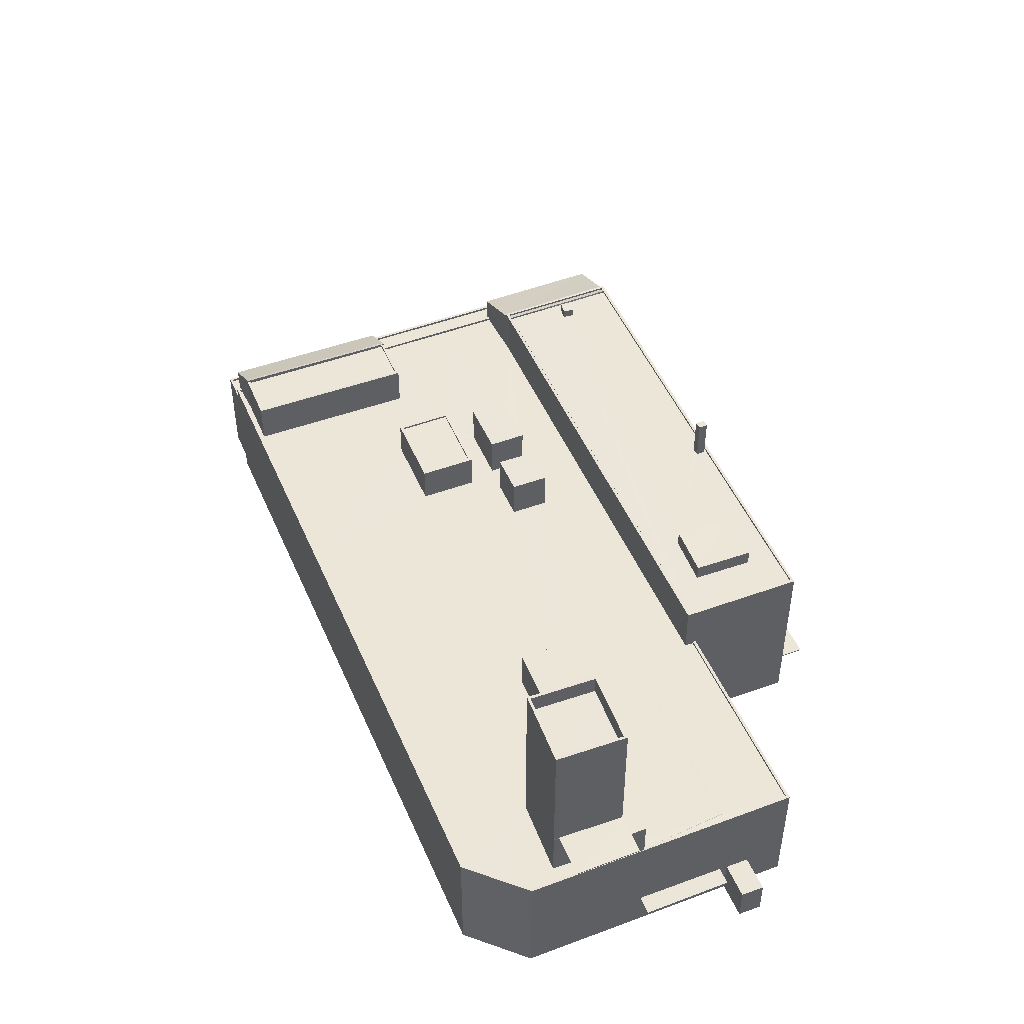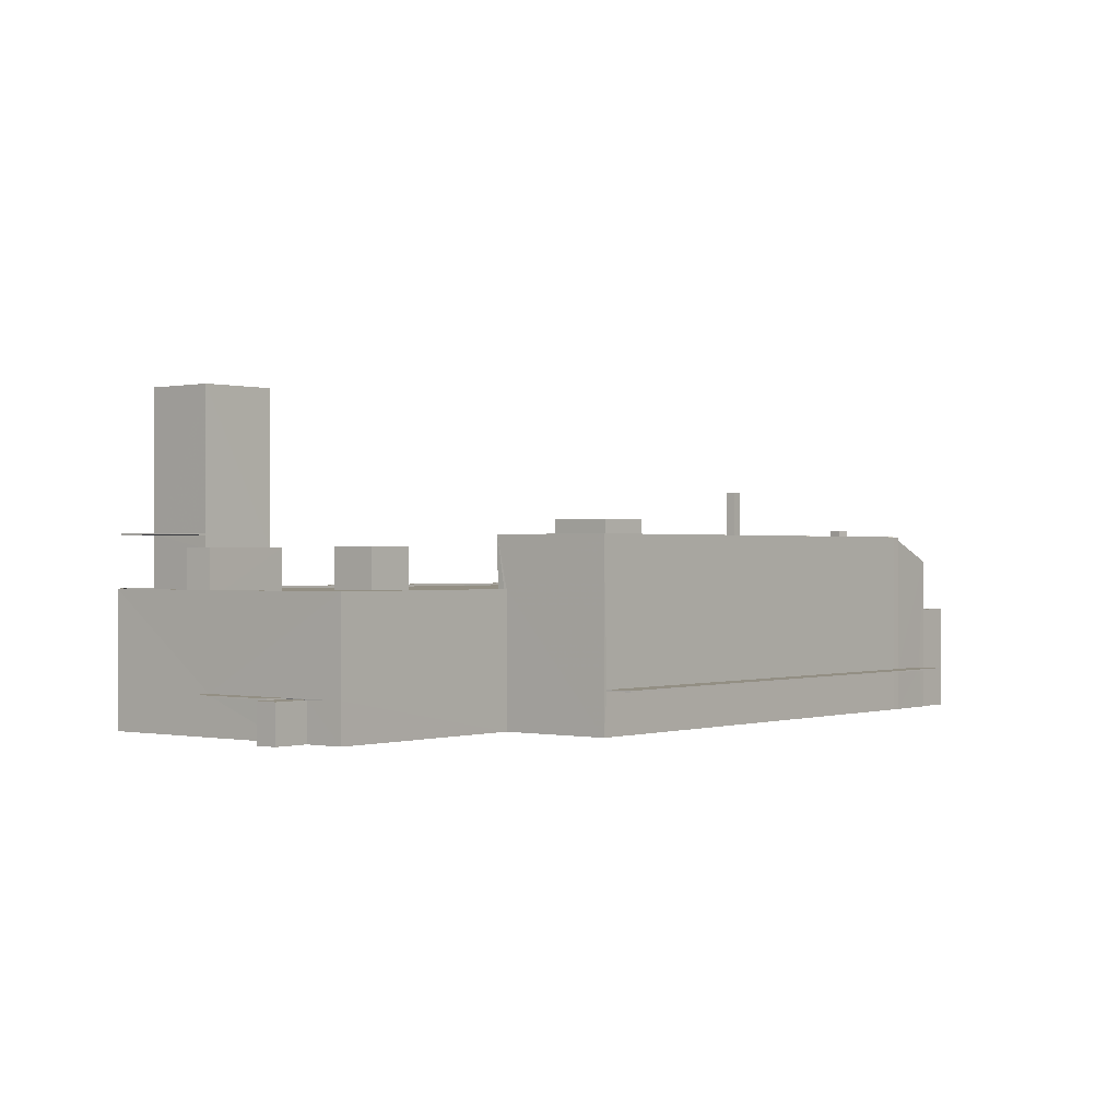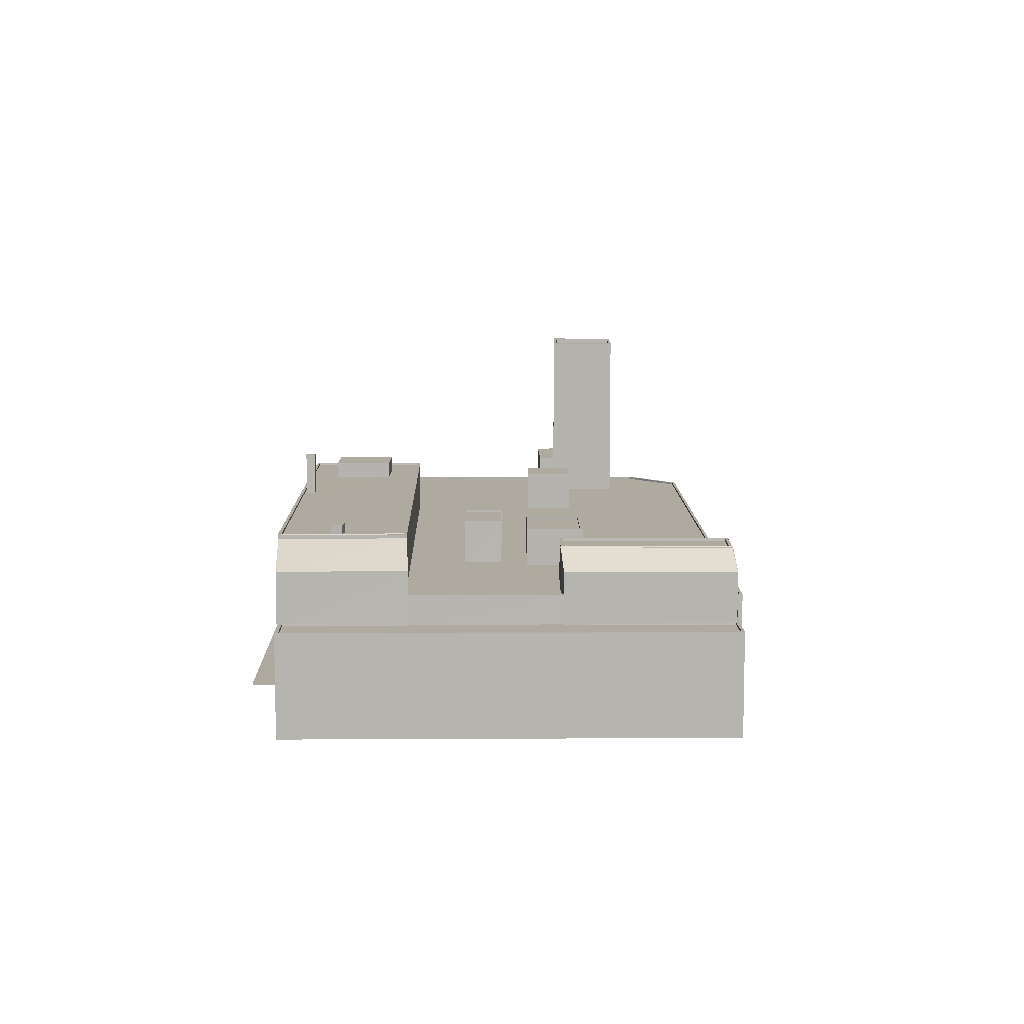
<metadata>
{"format":"obj","ext":"obj","renderer":"f3d","projection":"perspective","resolution":1024,"background":"white","views":[{"elev":48.7,"azim":29.5,"up":"+Z"},{"elev":0.0,"azim":91.1,"up":"+Z"},{"elev":9.5,"azim":-128.7,"up":"+Z"}]}
</metadata>
<code>
v 1.197e+05 7.866e+05 21.66
v 1.197e+05 7.866e+05 21.66
v 1.197e+05 7.867e+05 21.67
v 1.196e+05 7.867e+05 21.71
v 1.196e+05 7.867e+05 21.71
v 1.197e+05 7.866e+05 21.65
v 1.197e+05 7.867e+05 21.65
v 1.197e+05 7.866e+05 21.65
v 1.197e+05 7.866e+05 21.65
v 1.197e+05 7.867e+05 21.71
v 1.197e+05 7.867e+05 21.7
v 1.196e+05 7.867e+05 21.72
v 1.197e+05 7.867e+05 21.65
v 1.197e+05 7.867e+05 21.7
v 1.197e+05 7.867e+05 21.67
v 1.197e+05 7.867e+05 21.7
v 1.197e+05 7.867e+05 21.7
v 1.197e+05 7.867e+05 21.7
v 1.197e+05 7.867e+05 21.7
v 1.197e+05 7.867e+05 21.7
v 1.197e+05 7.866e+05 40.45
v 1.197e+05 7.866e+05 40.45
v 1.197e+05 7.866e+05 40.45
v 1.197e+05 7.866e+05 40.45
v 1.197e+05 7.867e+05 25.97
v 1.197e+05 7.867e+05 25.97
v 1.197e+05 7.867e+05 25.97
v 1.197e+05 7.867e+05 25.97
v 1.197e+05 7.867e+05 25.93
v 1.197e+05 7.867e+05 25.97
v 1.197e+05 7.867e+05 25.93
v 1.197e+05 7.867e+05 25.97
v 1.197e+05 7.867e+05 25.97
v 1.197e+05 7.866e+05 25.55
v 1.197e+05 7.866e+05 25.55
v 1.197e+05 7.866e+05 25.55
v 1.197e+05 7.866e+05 25.55
v 1.197e+05 7.866e+05 39.31
v 1.197e+05 7.866e+05 39.31
v 1.197e+05 7.866e+05 39.31
v 1.197e+05 7.866e+05 39.31
v 1.197e+05 7.866e+05 39.31
v 1.197e+05 7.866e+05 39.31
v 1.197e+05 7.866e+05 52.65
v 1.197e+05 7.866e+05 52.65
v 1.197e+05 7.866e+05 52.66
v 1.197e+05 7.866e+05 52.66
v 1.197e+05 7.866e+05 54.65
v 1.197e+05 7.866e+05 54.65
v 1.197e+05 7.866e+05 54.66
v 1.197e+05 7.866e+05 54.66
v 1.197e+05 7.866e+05 54.65
v 1.197e+05 7.866e+05 54.66
v 1.197e+05 7.866e+05 54.66
v 1.197e+05 7.866e+05 54.65
v 1.197e+05 7.866e+05 40.6
v 1.197e+05 7.866e+05 40.6
v 1.197e+05 7.866e+05 40.6
v 1.197e+05 7.866e+05 40.6
v 1.197e+05 7.867e+05 35.09
v 1.197e+05 7.867e+05 35.11
v 1.197e+05 7.867e+05 35.09
v 1.197e+05 7.866e+05 35.08
v 1.197e+05 7.867e+05 35.09
v 1.197e+05 7.866e+05 35.08
v 1.197e+05 7.867e+05 35.12
v 1.197e+05 7.867e+05 35.12
v 1.196e+05 7.867e+05 35.12
v 1.196e+05 7.867e+05 35.13
v 1.197e+05 7.866e+05 35.09
v 1.197e+05 7.867e+05 35.09
v 1.197e+05 7.866e+05 35.08
v 1.197e+05 7.866e+05 35.08
v 1.197e+05 7.867e+05 35.11
v 1.197e+05 7.867e+05 35.11
v 1.196e+05 7.867e+05 35.13
v 1.196e+05 7.867e+05 35.13
v 1.197e+05 7.866e+05 35.08
v 1.197e+05 7.866e+05 35.08
v 1.196e+05 7.867e+05 35.13
v 1.196e+05 7.867e+05 35.13
v 1.197e+05 7.866e+05 35.08
v 1.197e+05 7.866e+05 35.08
v 1.196e+05 7.867e+05 35.13
v 1.196e+05 7.867e+05 35.13
v 1.196e+05 7.867e+05 35.13
v 1.196e+05 7.867e+05 35.13
v 1.196e+05 7.867e+05 35.13
v 1.196e+05 7.867e+05 35.13
v 1.197e+05 7.867e+05 35.09
v 1.197e+05 7.867e+05 35.07
v 1.197e+05 7.867e+05 35.09
v 1.197e+05 7.866e+05 35.08
v 1.197e+05 7.867e+05 35.12
v 1.197e+05 7.867e+05 35.11
v 1.197e+05 7.867e+05 35.13
v 1.196e+05 7.867e+05 35.13
v 1.197e+05 7.867e+05 35.12
v 1.197e+05 7.867e+05 35.12
v 1.197e+05 7.866e+05 35.08
v 1.197e+05 7.867e+05 35.12
v 1.197e+05 7.867e+05 35.11
v 1.197e+05 7.867e+05 35.11
v 1.197e+05 7.867e+05 35.11
v 1.197e+05 7.867e+05 35.11
v 1.197e+05 7.867e+05 35.11
v 1.197e+05 7.867e+05 35.11
v 1.197e+05 7.867e+05 35.11
v 1.197e+05 7.867e+05 35.07
v 1.197e+05 7.866e+05 35.08
v 1.197e+05 7.866e+05 35.08
v 1.197e+05 7.866e+05 35.08
v 1.197e+05 7.866e+05 35.08
v 1.197e+05 7.867e+05 35.32
v 1.197e+05 7.867e+05 35.32
v 1.197e+05 7.867e+05 35.34
v 1.197e+05 7.866e+05 35.33
v 1.197e+05 7.866e+05 35.33
v 1.197e+05 7.866e+05 35.33
v 1.197e+05 7.866e+05 35.33
v 1.196e+05 7.867e+05 35.38
v 1.196e+05 7.867e+05 35.38
v 1.196e+05 7.867e+05 35.38
v 1.196e+05 7.867e+05 35.38
v 1.197e+05 7.867e+05 35.34
v 1.197e+05 7.866e+05 35.33
v 1.197e+05 7.866e+05 35.33
v 1.197e+05 7.866e+05 35.33
v 1.197e+05 7.866e+05 35.33
v 1.196e+05 7.867e+05 35.38
v 1.197e+05 7.867e+05 35.38
v 1.196e+05 7.867e+05 35.38
v 1.197e+05 7.867e+05 35.38
v 1.197e+05 7.867e+05 26.12
v 1.197e+05 7.867e+05 26.12
v 1.197e+05 7.867e+05 26.12
v 1.197e+05 7.867e+05 26.12
v 1.197e+05 7.867e+05 26.08
v 1.197e+05 7.867e+05 26.08
v 1.197e+05 7.867e+05 26.12
v 1.197e+05 7.867e+05 26.12
v 1.197e+05 7.867e+05 26.12
v 1.197e+05 7.867e+05 40.6
v 1.197e+05 7.867e+05 40.24
v 1.197e+05 7.867e+05 37.92
v 1.197e+05 7.867e+05 37.92
v 1.197e+05 7.867e+05 40.24
v 1.197e+05 7.867e+05 40.57
v 1.197e+05 7.867e+05 40.61
v 1.197e+05 7.867e+05 40.61
v 1.197e+05 7.867e+05 40.36
v 1.197e+05 7.867e+05 40.61
v 1.197e+05 7.867e+05 40.36
v 1.197e+05 7.867e+05 40.61
v 1.196e+05 7.867e+05 32.31
v 1.197e+05 7.867e+05 32.3
v 1.197e+05 7.867e+05 32.3
v 1.196e+05 7.867e+05 32.31
v 1.196e+05 7.867e+05 32.31
v 1.196e+05 7.867e+05 32.31
v 1.197e+05 7.867e+05 32.3
v 1.197e+05 7.867e+05 32.3
v 1.197e+05 7.867e+05 32.55
v 1.197e+05 7.867e+05 32.55
v 1.197e+05 7.867e+05 32.55
v 1.196e+05 7.867e+05 32.56
v 1.196e+05 7.867e+05 32.56
v 1.196e+05 7.867e+05 32.56
v 1.197e+05 7.867e+05 32.55
v 1.196e+05 7.867e+05 32.56
v 1.196e+05 7.867e+05 32.56
v 1.196e+05 7.867e+05 32.56
v 1.196e+05 7.867e+05 39.58
v 1.196e+05 7.867e+05 37.79
v 1.196e+05 7.867e+05 39.58
v 1.196e+05 7.867e+05 39.61
v 1.196e+05 7.867e+05 39.75
v 1.196e+05 7.867e+05 39.75
v 1.196e+05 7.867e+05 37.79
v 1.196e+05 7.867e+05 39.62
v 1.196e+05 7.867e+05 39.36
v 1.196e+05 7.867e+05 39.37
v 1.196e+05 7.867e+05 39.36
v 1.196e+05 7.867e+05 39.36
v 1.196e+05 7.867e+05 39.61
v 1.196e+05 7.867e+05 39.61
v 1.196e+05 7.867e+05 39.61
v 1.196e+05 7.867e+05 39.61
v 1.196e+05 7.867e+05 39.62
v 1.196e+05 7.867e+05 39.61
v 1.196e+05 7.867e+05 39.62
v 1.196e+05 7.867e+05 39.62
v 1.196e+05 7.867e+05 39.61
v 1.196e+05 7.867e+05 39.62
v 1.196e+05 7.867e+05 39.61
v 1.196e+05 7.867e+05 39.61
v 1.197e+05 7.867e+05 40.61
v 1.197e+05 7.867e+05 40.61
v 1.197e+05 7.867e+05 40.58
v 1.197e+05 7.867e+05 40.58
v 1.197e+05 7.867e+05 40.33
v 1.197e+05 7.867e+05 40.34
v 1.197e+05 7.867e+05 40.33
v 1.197e+05 7.867e+05 40.36
v 1.197e+05 7.867e+05 40.36
v 1.197e+05 7.867e+05 40.36
v 1.197e+05 7.867e+05 40.36
v 1.197e+05 7.867e+05 40.34
v 1.197e+05 7.867e+05 40.33
v 1.197e+05 7.867e+05 40.33
v 1.197e+05 7.867e+05 40.33
v 1.197e+05 7.867e+05 40.34
v 1.197e+05 7.867e+05 40.34
v 1.197e+05 7.867e+05 40.34
v 1.197e+05 7.867e+05 40.33
v 1.197e+05 7.867e+05 40.36
v 1.197e+05 7.867e+05 40.33
v 1.197e+05 7.867e+05 40.33
v 1.197e+05 7.867e+05 40.33
v 1.197e+05 7.867e+05 40.36
v 1.197e+05 7.867e+05 40.36
v 1.197e+05 7.867e+05 40.36
v 1.197e+05 7.867e+05 40.61
v 1.197e+05 7.867e+05 40.58
v 1.197e+05 7.867e+05 40.61
v 1.197e+05 7.867e+05 40.58
v 1.197e+05 7.867e+05 41.34
v 1.197e+05 7.867e+05 41.34
v 1.197e+05 7.867e+05 41.34
v 1.197e+05 7.867e+05 41.34
v 1.197e+05 7.867e+05 44.84
v 1.197e+05 7.867e+05 44.84
v 1.197e+05 7.867e+05 44.84
v 1.197e+05 7.867e+05 44.84
v 1.197e+05 7.867e+05 42.03
v 1.197e+05 7.867e+05 42.04
v 1.197e+05 7.867e+05 42.03
v 1.197e+05 7.867e+05 42.03
v 1.197e+05 7.867e+05 39.75
v 1.197e+05 7.867e+05 39.74
v 1.197e+05 7.867e+05 39.74
v 1.197e+05 7.867e+05 39.75
v 1.197e+05 7.867e+05 39.54
v 1.197e+05 7.867e+05 39.54
v 1.197e+05 7.867e+05 39.54
v 1.197e+05 7.867e+05 39.54
v 1.197e+05 7.867e+05 39.48
v 1.197e+05 7.867e+05 39.48
v 1.197e+05 7.867e+05 39.48
v 1.197e+05 7.867e+05 39.48
v 1.197e+05 7.867e+05 38.89
v 1.197e+05 7.867e+05 38.89
v 1.197e+05 7.867e+05 38.89
v 1.197e+05 7.867e+05 38.89
v 1.197e+05 7.867e+05 39.14
v 1.197e+05 7.867e+05 39.14
v 1.197e+05 7.867e+05 39.14
v 1.197e+05 7.867e+05 39.14
v 1.197e+05 7.867e+05 39.14
v 1.197e+05 7.867e+05 39.14
v 1.197e+05 7.867e+05 39.14
v 1.197e+05 7.867e+05 39.14
v 1.197e+05 7.867e+05 25.61
v 1.197e+05 7.866e+05 25.62
v 1.197e+05 7.866e+05 25.61
v 1.197e+05 7.866e+05 25.61
v 1.197e+05 7.866e+05 25.7
v 1.197e+05 7.866e+05 25.7
v 1.197e+05 7.866e+05 25.7
v 1.197e+05 7.866e+05 25.7
v 1.197e+05 7.866e+05 40.6
v 1.197e+05 7.866e+05 40.45
v 1.197e+05 7.866e+05 25.55
v 1.197e+05 7.867e+05 25.7
f 1 2 3
f 2 4 5
f 6 1 3
f 7 8 6
f 9 8 7
f 10 11 12
f 11 5 12
f 13 7 3
f 14 15 3
f 16 17 11
f 18 19 14
f 18 17 20
f 3 2 5
f 7 6 3
f 17 5 11
f 14 3 5
f 18 14 17
f 17 14 5
f 21 22 23
f 21 24 22
f 25 26 27
f 28 29 30
f 29 28 31
f 26 31 28
f 25 27 32
f 27 26 33
f 26 28 33
f 34 35 36
f 37 34 36
f 38 39 40
f 41 40 42
f 42 40 43
f 40 39 43
f 44 45 46
f 47 44 46
f 48 49 50
f 51 48 50
f 48 52 49
f 50 53 54
f 51 50 54
f 54 53 52
f 55 52 48
f 54 52 55
f 56 57 58
f 59 56 58
f 60 61 62
f 63 64 65
f 66 67 68
f 68 67 69
f 62 70 71
f 71 72 64
f 73 63 65
f 62 61 74
f 75 74 66
f 76 77 69
f 70 78 79
f 80 77 76
f 81 75 66
f 82 65 72
f 83 78 70
f 83 62 75
f 70 72 71
f 84 68 85
f 81 66 68
f 77 86 85
f 72 65 64
f 85 68 69
f 83 70 62
f 62 74 75
f 77 85 69
f 75 81 87
f 87 88 89
f 87 81 88
f 90 91 92
f 93 91 90
f 90 94 95
f 94 96 97
f 98 94 97
f 95 94 98
f 93 90 95
f 97 69 99
f 97 99 98
f 64 63 100
f 99 101 98
f 102 103 104
f 105 60 100
f 103 101 106
f 60 64 100
f 61 60 107
f 69 67 99
f 107 60 105
f 108 106 61
f 108 61 107
f 103 108 104
f 99 106 101
f 108 103 106
f 91 93 109
f 109 93 110
f 63 73 110
f 100 63 110
f 93 100 110
f 104 95 102
f 93 95 105
f 100 93 105
f 95 104 105
f 79 111 112
f 112 113 79
f 78 111 79
f 114 115 116
f 117 115 118
f 119 117 120
f 121 122 123
f 121 123 124
f 119 121 124
f 125 114 116
f 119 120 121
f 126 127 118
f 120 117 127
f 128 129 114
f 118 115 129
f 129 115 114
f 127 117 118
f 130 131 132
f 130 133 131
f 134 135 136
f 134 137 138
f 137 139 138
f 140 139 137
f 135 141 136
f 134 142 137
f 134 136 142
f 143 144 145
f 145 144 146
f 144 147 146
f 148 149 150
f 151 152 153
f 151 154 152
f 155 156 157
f 157 158 155
f 158 159 160
f 161 159 158
f 162 161 157
f 161 158 157
f 163 164 165
f 166 167 168
f 164 169 165
f 167 170 168
f 165 169 170
f 167 171 172
f 172 165 170
f 167 172 170
f 173 174 175
f 176 177 178
f 174 179 175
f 176 180 177
f 180 179 177
f 175 179 180
f 181 182 183
f 184 181 183
f 185 186 187
f 187 186 188
f 189 190 191
f 186 190 188
f 192 191 193
f 193 190 186
f 191 190 193
f 180 176 194
f 194 176 195
f 176 196 195
f 197 198 199
f 200 197 199
f 201 202 203
f 202 204 203
f 205 206 207
f 205 204 206
f 206 204 208
f 209 210 211
f 211 212 209
f 209 213 202
f 208 204 214
f 213 214 202
f 209 212 213
f 214 204 202
f 211 215 216
f 216 206 208
f 212 211 216
f 212 216 208
f 210 217 215
f 215 211 210
f 210 218 217
f 203 219 218
f 201 203 218
f 201 218 210
f 205 207 220
f 203 204 221
f 221 220 222
f 219 203 221
f 220 207 222
f 219 221 222
f 197 223 198
f 224 200 199
f 224 225 223
f 226 224 199
f 198 223 225
f 225 224 226
f 227 228 229
f 230 227 229
f 231 232 233
f 234 231 233
f 235 236 237
f 238 235 237
f 239 240 241
f 242 239 241
f 243 244 245
f 243 246 244
f 247 248 249
f 247 250 248
f 251 252 253
f 251 254 252
f 255 256 257
f 258 259 260
f 258 257 256
f 255 257 261
f 262 258 260
f 257 258 262
f 260 259 255
f 261 260 255
f 263 264 265
f 266 263 265
f 267 268 269
f 267 270 268
f 39 129 43
f 39 118 129
f 113 126 38
f 38 126 39
f 113 112 126
f 39 126 118
f 41 42 65
f 82 41 65
f 110 73 128
f 73 65 42
f 129 128 43
f 43 73 42
f 43 128 73
f 50 49 41
f 49 40 41
f 72 50 41
f 82 72 41
f 54 47 46
f 51 54 46
f 51 46 45
f 48 51 45
f 55 45 44
f 55 48 45
f 54 44 47
f 54 55 44
f 38 79 113
f 59 52 271
f 59 49 52
f 272 79 23
f 40 49 58
f 38 40 21
f 23 38 21
f 40 58 21
f 59 58 49
f 23 79 38
f 59 271 272
f 23 59 272
f 52 53 271
f 272 271 70
f 272 70 79
f 271 53 70
f 72 70 53
f 50 72 53
f 58 24 21
f 58 57 24
f 24 56 22
f 24 57 56
f 22 56 59
f 23 22 59
f 123 168 124
f 124 168 4
f 123 166 168
f 4 168 5
f 1 6 37
f 1 270 117
f 270 115 117
f 34 6 273
f 267 274 115
f 270 267 115
f 1 37 270
f 37 6 34
f 34 273 264
f 267 34 264
f 7 13 263
f 267 263 274
f 263 13 274
f 267 264 263
f 119 2 1
f 117 119 1
f 2 119 124
f 4 2 124
f 13 3 274
f 274 116 115
f 274 3 116
f 132 156 155
f 132 131 156
f 109 114 91
f 114 125 91
f 125 92 91
f 128 114 109
f 110 128 109
f 112 111 127
f 126 112 127
f 83 120 78
f 78 127 111
f 78 120 127
f 121 120 75
f 121 75 87
f 120 83 75
f 96 133 97
f 133 130 97
f 97 130 69
f 130 76 69
f 89 121 87
f 89 122 121
f 25 134 26
f 25 135 134
f 31 134 138
f 31 26 134
f 139 31 138
f 139 29 31
f 30 14 19
f 28 30 19
f 147 141 146
f 146 135 16
f 17 25 32
f 16 25 17
f 135 146 141
f 135 25 16
f 162 157 163
f 11 164 16
f 157 145 163
f 16 164 146
f 163 145 146
f 164 163 146
f 33 19 18
f 33 28 19
f 140 150 149
f 140 137 150
f 96 94 133
f 156 131 157
f 94 143 145
f 157 131 145
f 131 133 145
f 133 94 145
f 137 148 150
f 137 142 148
f 216 152 206
f 152 154 207
f 206 152 207
f 154 222 207
f 11 10 169
f 164 11 169
f 5 170 12
f 5 168 170
f 10 170 169
f 10 12 170
f 162 165 161
f 162 163 165
f 160 159 172
f 171 160 172
f 161 165 172
f 159 161 172
f 191 177 189
f 88 189 179
f 89 88 122
f 166 123 167
f 189 177 179
f 167 123 179
f 123 122 179
f 122 88 179
f 158 171 174
f 174 171 179
f 158 160 171
f 179 171 167
f 174 132 158
f 158 132 155
f 174 173 80
f 130 80 76
f 132 174 130
f 130 174 80
f 85 196 178
f 178 196 176
f 86 196 85
f 84 85 187
f 181 192 182
f 85 178 187
f 191 192 177
f 178 177 185
f 178 185 187
f 181 185 192
f 192 185 177
f 185 181 184
f 186 185 184
f 193 186 184
f 183 193 184
f 183 192 193
f 183 182 192
f 68 190 81
f 68 188 190
f 175 180 194
f 189 81 190
f 189 88 81
f 175 194 173
f 80 173 77
f 77 173 195
f 173 194 195
f 86 77 195
f 196 86 195
f 187 188 68
f 84 187 68
f 18 20 27
f 33 18 27
f 15 14 29
f 15 139 200
f 149 197 200
f 14 30 29
f 148 136 197
f 142 136 148
f 149 148 197
f 139 140 149
f 15 29 139
f 139 149 200
f 3 15 116
f 15 200 116
f 92 125 90
f 90 125 224
f 116 200 224
f 125 116 224
f 32 27 20
f 17 32 20
f 94 90 143
f 144 143 223
f 143 224 223
f 143 90 224
f 144 223 147
f 223 197 147
f 147 136 141
f 147 197 136
f 151 153 198
f 225 151 198
f 198 152 199
f 217 199 215
f 153 152 198
f 215 152 216
f 199 152 215
f 226 199 217
f 218 226 217
f 151 225 154
f 222 154 219
f 219 226 218
f 154 225 226
f 219 154 226
f 204 228 221
f 204 229 228
f 221 227 220
f 221 228 227
f 227 230 205
f 220 227 205
f 230 229 204
f 205 230 204
f 212 233 232
f 213 212 232
f 231 213 232
f 231 214 213
f 208 214 231
f 234 208 231
f 212 208 234
f 233 212 234
f 201 236 202
f 201 237 236
f 236 235 209
f 202 236 209
f 235 238 210
f 209 235 210
f 210 237 201
f 210 238 237
f 103 102 240
f 102 95 241
f 102 241 240
f 103 239 101
f 103 240 239
f 239 242 98
f 101 239 98
f 242 241 95
f 98 242 95
f 105 244 107
f 105 245 244
f 107 246 108
f 107 244 246
f 246 243 104
f 108 246 104
f 243 245 105
f 104 243 105
f 64 249 71
f 64 247 249
f 71 248 62
f 71 249 248
f 248 250 60
f 62 248 60
f 250 247 64
f 60 250 64
f 251 260 254
f 251 262 260
f 253 262 251
f 253 257 262
f 261 257 253
f 252 261 253
f 260 252 254
f 260 261 252
f 258 256 106
f 99 258 106
f 74 61 255
f 61 106 256
f 61 256 255
f 74 259 66
f 74 255 259
f 99 67 258
f 67 66 259
f 258 67 259
f 6 8 273
f 8 265 273
f 265 264 273
f 9 263 266
f 9 7 263
f 9 265 8
f 9 266 265
f 267 269 35
f 34 267 35
f 35 268 36
f 35 269 268
f 270 36 268
f 270 37 36

</code>
